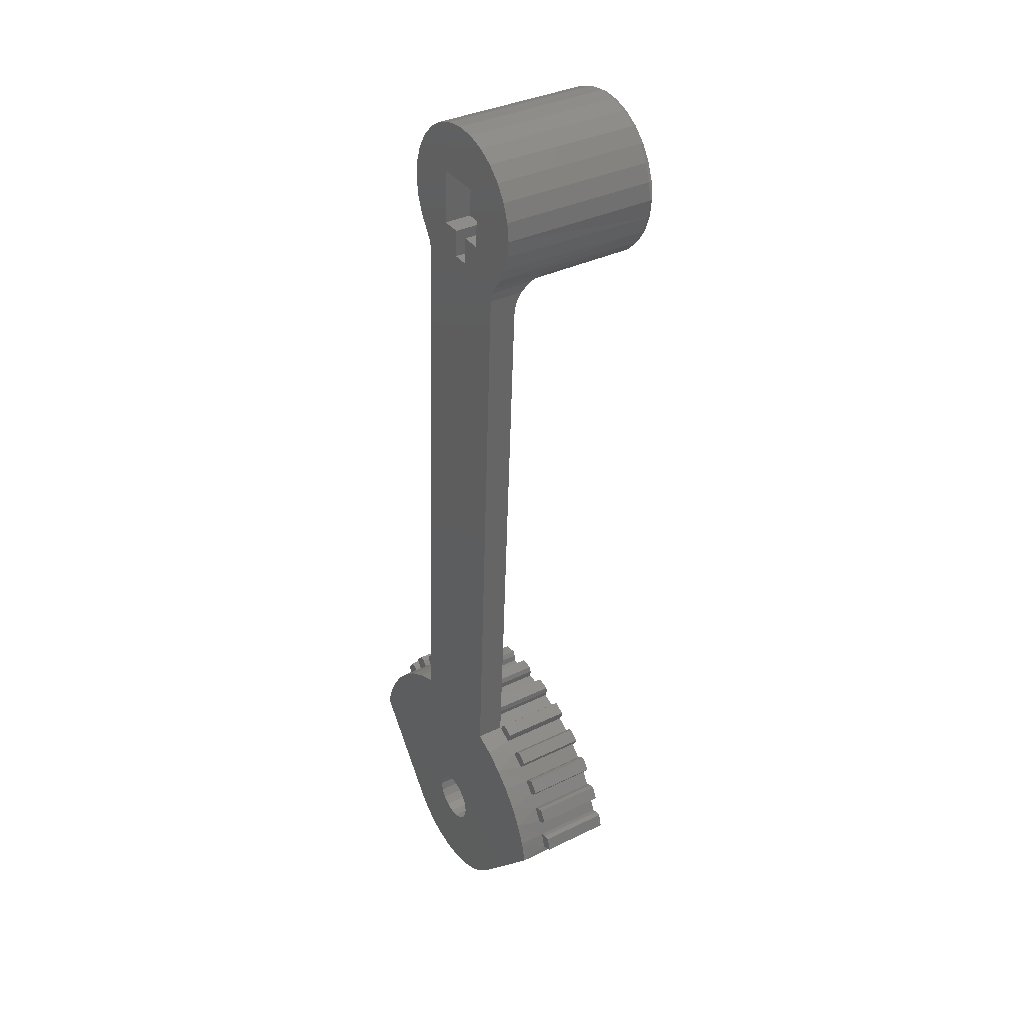
<metadata>
{"format":"stl","ext":"stl","renderer":"f3d","projection":"perspective","resolution":1024,"background":"white","views":[{"elev":35.3,"azim":57.1,"up":"+Y"}]}
</metadata>
<code>
# stl→obj: 464 verts, 928 faces
v 16.88 131.1 18
v 11.4 26.45 18
v 11.4 26.45 13
v 16.67 127 13
v 16.74 128.3 12.86
v 16.81 129.7 12.46
v 16.88 131.1 11.65
v -3.09 132.1 18
v -3.09 132.1 11.65
v -3.164 130.7 12.46
v -3.232 129.4 12.86
v -3.304 128 13
v -8.573 27.49 13
v -8.573 27.49 18
v -4.165 135.5 8
v -4.139 135.4 -11
v -1.941 133.2 8
v -1.764 133.1 -11
v 0.7101 131.5 8
v 1.08 131.3 -11
v 3.669 130.3 8
v 4.251 130.2 -11
v 6.804 129.8 8
v 7.589 129.8 -11
v 9.973 130 8
v 10.93 130.2 -11
v 13.04 130.8 8
v 14.1 131.3 -11
v 15.86 132.3 8
v 16.94 133.1 -11
v 20.12 136.6 18
v 19.32 135.4 -11
v 21.1 138.3 -11
v 21.48 139.1 18
v 22.21 141.5 -11
v 18.3 134.3 8
v 18.3 134.3 18
v -5.926 138.3 -11
v -4.165 135.5 18
v -5.938 138.3 18
v -7.035 141.5 -11
v -7.411 144.8 18
v -7.411 144.8 -11
v -7.038 141.5 18
v 22.59 144.8 -11
v 22.59 144.8 18
v 22.31 141.9 18
v -6.092 30.4 13
v -6.237 29.34 13
v -5.988 28.17 13
v 6.542 124.8 13
v 9.236 29.59 13
v 8.017 29.92 13
v 6.798 30.25 13
v 3.136 29.84 13
v 2.881 30.87 13
v 1.621 30.93 13
v 0.3609 31 13
v -3.599 30.79 13
v -4.845 30.59 13
v 8.9 27.39 13
v 9.271 28.53 13
v 10.03 125 13
v 13.44 125.7 13
v -0.2259 126.4 13
v 3.09 125.3 13
v 5.988 28.17 13
v 3.01 28.64 13
v 6.237 29.34 13
v -3.118e-14 30 13
v -3.136 29.84 13
v -3.118e-14 28.8 13
v -3.01 28.64 13
v 8.563 134.7 18
v 17.3 132.8 18
v -1.764 156.5 18
v 5.567 134.9 18
v 5.829 139.9 18
v 2.334 140.1 18
v 0.8682 4.924 18
v 2.5 4.33 18
v 3.83 3.214 18
v 4.698 1.71 18
v 5 0 18
v -13.98 -10.53 18
v -11.68 -13.03 18
v -8.955 -15.04 18
v -5.89 -16.48 18
v -2.603 -17.31 18
v -0.8682 -4.924 18
v -2.5 -4.33 18
v -3.83 -3.214 18
v -4.698 -1.71 18
v -5 6.123e-16 18
v -4.698 1.71 18
v -3.83 3.214 18
v -27.74 7.736 18
v -2.5 4.33 18
v -0.8682 4.924 18
v -12.39 26 18
v -15.95 23.98 18
v -19.19 21.47 18
v -22.04 18.53 18
v -24.45 15.22 18
v -26.36 11.59 18
v 12.8 -11.93 18
v 28.4 4.794 18
v 27.43 8.775 18
v 25.91 12.58 18
v 23.86 16.13 18
v 21.33 19.35 18
v 18.37 22.18 18
v 15.04 24.56 18
v 10.26 -14.18 18
v -3.32 133.9 18
v -4.139 154.2 18
v -5.926 151.3 18
v -7.035 148.1 18
v 12.32 139.5 18
v 8.825 139.7 18
v 22.21 148.1 18
v 12.84 149.5 18
v 0.8682 -4.924 18
v 0.7803 -17.48 18
v 2.5 -4.33 18
v 3.83 -3.214 18
v 4.135 -17 18
v 4.698 -1.71 18
v 7.334 -15.89 18
v 1.08 158.3 18
v 2.857 150.1 18
v 4.251 159.4 18
v 7.589 159.8 18
v 10.93 159.4 18
v 14.1 158.3 18
v 16.94 156.5 18
v 19.32 154.2 18
v 21.1 151.3 18
v -6.411 144.8 -12
v -6.06 141.7 -12
v -7.118 144.8 -11.71
v -6.75 141.5 -11.71
v 21.24 141.7 -12
v 21.59 144.8 -12
v 21.93 141.5 -11.71
v 22.3 144.8 -11.71
v 20.2 138.7 -12
v 20.84 138.4 -11.71
v 18.53 136.1 -12
v 19.09 135.6 -11.71
v 16.32 133.9 -12
v 16.76 133.3 -11.71
v 13.66 132.2 -12
v 13.97 131.6 -11.71
v 10.7 131.2 -12
v 10.86 130.5 -11.71
v 7.589 130.8 -12
v 7.589 130.1 -11.71
v 4.473 131.2 -12
v 4.316 130.5 -11.71
v 1.514 132.2 -12
v 1.208 131.6 -11.71
v -1.14 133.9 -12
v -1.581 133.3 -11.71
v -3.357 136.1 -12
v -3.91 135.6 -11.71
v -5.025 138.7 -12
v -5.662 138.4 -11.71
v 22.21 148.1 -11
v 21.1 151.3 -11
v 19.32 154.2 -11
v 16.94 156.5 -11
v 14.1 158.3 -11
v 10.93 159.4 -11
v 7.589 159.8 -11
v 4.251 159.4 -11
v 1.08 158.3 -11
v -1.764 156.5 -11
v -4.139 154.2 -11
v -5.926 151.3 -11
v -7.035 148.1 -11
v 17.16 132.5 10.4
v 17.55 133.3 9.421
v -2.233 129.2 12.76
v 15.72 128.2 12.76
v -3.218 133.5 10.4
v -3.061 132.9 10.94
v -0.5245 131.9 9.545
v -2.587 133.4 9.545
v 0.5453 127.7 12.76
v 1.771 130.7 9.545
v 3.526 126.8 12.76
v 4.233 129.9 9.545
v 9.748 126.5 12.76
v 9.372 129.7 9.545
v 6.791 129.6 9.545
v 12.81 127.1 12.76
v 11.9 130.2 9.545
v 14.31 131.1 9.545
v 16.52 132.4 9.545
v -1.491 130.4 12.05
v 14.62 130.5 10.94
v 16.94 131.9 10.94
v 15.11 129.5 12.05
v -0.9025 131.3 10.94
v -3.518 134.4 9.421
v 1.077 129 12.05
v 1.499 130.1 10.94
v 3.833 128.2 12.05
v 4.076 129.2 10.94
v 6.623 126.4 12.76
v 6.696 127.8 12.05
v 6.754 128.9 10.94
v 9.585 127.9 12.05
v 9.455 129 10.94
v 12.42 128.4 12.05
v 12.1 129.5 10.94
v 21.24 147.9 -12
v -6.06 147.9 -12
v 20.2 150.9 -12
v -5.025 150.9 -12
v 18.53 153.5 -12
v -3.357 153.5 -12
v 16.32 155.7 -12
v -1.14 155.7 -12
v 13.66 157.4 -12
v 1.514 157.4 -12
v 10.7 158.5 -12
v 4.473 158.5 -12
v 7.589 158.8 -12
v 21.93 148.1 -11.71
v -6.75 148.1 -11.71
v -5.662 151.2 -11.71
v -3.91 154 -11.71
v -1.581 156.3 -11.71
v 1.208 158.1 -11.71
v 4.316 159.1 -11.71
v 7.589 159.5 -11.71
v 10.86 159.1 -11.71
v 13.97 158.1 -11.71
v 16.76 156.3 -11.71
v 19.09 154 -11.71
v 20.84 151.2 -11.71
v 7.125 143.4 13
v 6.375 143.9 3
v 6.375 143.9 13
v 6.089 144.8 3
v 6.089 144.8 13
v 7.125 143.4 3
v 8.052 143.4 13
v 8.052 143.4 3
v 8.802 143.9 13
v 8.802 143.9 3
v 9.089 144.8 13
v 9.089 144.8 3
v 8.052 146.2 13
v 8.802 145.7 3
v 8.802 145.7 13
v 8.052 146.2 3
v 7.125 146.2 13
v 7.125 146.2 3
v 6.375 145.7 13
v 6.375 145.7 3
v 12.84 149.5 13
v 2.857 150.1 13
v 2.334 140.1 13
v 5.829 139.9 13
v 12.32 139.5 13
v 8.825 139.7 13
v 8.563 134.7 13
v 5.567 134.9 13
v 9.236 29.59 0
v 6.237 29.34 0
v 8.017 29.92 0
v 6.798 30.25 0
v -29.37 9.922 0
v -28.92 11.1 0
v -28.53 9.271 0
v -26.66 15.81 0
v -25.98 16.87 0
v -25.98 15 0
v 27.41 12.2 0
v 26.31 11.71 0
v 24.94 14.4 0
v -15.81 26.66 0
v -15 25.98 0
v -16.87 25.98 0
v -12.2 27.41 0
v -8.9 27.39 0
v -11.71 26.31 0
v -3.599 30.79 0
v -3.136 29.84 0
v -4.845 30.59 0
v 0.3609 31 0
v 1.621 30.93 0
v -3.73e-14 30 0
v 28.4 4.794 0
v 12.8 -11.93 0
v 3.83 3.214 0
v 2.5 4.33 0
v 0.8682 4.924 0
v 28.17 5.988 0
v -14.4 24.94 0
v -16.93 23.3 0
v -17.63 24.27 0
v -17.93 25.29 0
v -9.271 28.53 0
v -12.28 28.46 0
v -11.1 28.92 0
v -9.922 29.37 0
v -13.98 -10.53 0
v -2.603 -17.31 0
v -5.89 -16.48 0
v -8.955 -15.04 0
v -11.68 -13.03 0
v 0.8682 -4.924 0
v 10.26 -14.18 0
v 7.334 -15.89 0
v 4.135 -17 0
v -27.74 7.736 0
v -27.39 8.9 0
v -26.31 11.71 0
v -24.94 14.4 0
v -23.3 16.93 0
v -21.4 19.27 0
v -19.27 21.4 0
v -5.988 28.17 0
v -3.01 28.64 0
v -0.8682 4.924 0
v -2.5 4.33 0
v -3.83 3.214 0
v -3.118e-14 28.8 0
v 3.01 28.64 0
v 5.988 28.17 0
v 8.9 27.39 0
v 11.71 26.31 0
v 14.4 24.94 0
v 16.93 23.3 0
v 19.27 21.4 0
v 21.4 19.27 0
v 23.3 16.93 0
v 27.39 8.9 0
v -4.698 1.71 0
v -5 6.123e-16 0
v -4.698 -1.71 0
v -3.83 -3.214 0
v -2.5 -4.33 0
v -0.8682 -4.924 0
v 2.5 -4.33 0
v 3.83 -3.214 0
v 4.698 -1.71 0
v 5 0 0
v 4.698 1.71 0
v 12.94 28.17 0
v 14.06 27.6 0
v 12.2 27.41 0
v 15.19 27.03 0
v 15 25.98 0
v 0.7803 -17.48 0
v -27.41 12.2 0
v -28.46 12.28 0
v -24.27 17.63 0
v -25.29 17.93 0
v -21.01 22.79 0
v -20.07 22.29 0
v -21.9 21.9 0
v -22.79 21.01 0
v -22.29 20.07 0
v 30.25 6.798 0
v 29.34 6.237 0
v 29.92 8.017 0
v 27.03 15.19 0
v 27.6 14.06 0
v 25.98 15 0
v 28.17 12.94 0
v 24.07 19.49 0
v 24.87 18.51 0
v 24.27 17.63 0
v 18.51 24.87 0
v 19.49 24.07 0
v 17.63 24.27 0
v 20.47 23.28 0
v 20.07 22.29 0
v -6.092 30.4 0
v -6.237 29.34 0
v 28.53 9.271 0
v 29.59 9.236 0
v 22.29 20.07 0
v 23.28 20.47 0
v 9.271 28.53 0
v 2.881 30.87 0
v 3.136 29.84 0
v 28.4 4.794 13
v 28.17 5.988 13
v -27.39 8.9 13
v -27.74 7.736 13
v -23.3 16.93 13
v -24.94 14.4 13
v -21.4 19.27 13
v -14.4 24.94 13
v -16.93 23.3 13
v -11.71 26.31 13
v -26.31 11.71 13
v -19.27 21.4 13
v -8.9 27.39 13
v 16.93 23.3 13
v 14.4 24.94 13
v 19.27 21.4 13
v 24.94 14.4 13
v 23.3 16.93 13
v 26.31 11.71 13
v 11.71 26.31 13
v 21.4 19.27 13
v 27.39 8.9 13
v -17.63 24.27 13
v -17.93 25.29 13
v -16.87 25.98 13
v -15 25.98 13
v -15.81 26.66 13
v -22.29 20.07 13
v -22.79 21.01 13
v -21.9 21.9 13
v -20.07 22.29 13
v -21.01 22.79 13
v -24.27 17.63 13
v -25.29 17.93 13
v -25.98 16.87 13
v -26.66 15.81 13
v -25.98 15 13
v -27.41 12.2 13
v -28.46 12.28 13
v -28.92 11.1 13
v -29.37 9.922 13
v -28.53 9.271 13
v 29.59 9.236 13
v 28.53 9.271 13
v 29.92 8.017 13
v 30.25 6.798 13
v 29.34 6.237 13
v 27.41 12.2 13
v 28.17 12.94 13
v 27.6 14.06 13
v 25.98 15 13
v 27.03 15.19 13
v 23.28 20.47 13
v 22.29 20.07 13
v 24.07 19.49 13
v 24.87 18.51 13
v 24.27 17.63 13
v 20.07 22.29 13
v 20.47 23.28 13
v 17.63 24.27 13
v 19.49 24.07 13
v 18.51 24.87 13
v 15 25.98 13
v 15.19 27.03 13
v 12.2 27.41 13
v 14.06 27.6 13
v 12.94 28.17 13
v -12.2 27.41 13
v -9.271 28.53 13
v -9.922 29.37 13
v -11.1 28.92 13
v -12.28 28.46 13
f 1 2 3
f 1 3 4
f 1 4 5
f 1 5 6
f 1 6 7
f 8 9 10
f 8 10 11
f 8 11 12
f 8 12 13
f 8 13 14
f 15 16 17
f 16 18 17
f 19 17 18
f 18 20 19
f 21 19 20
f 20 22 21
f 23 21 22
f 22 24 23
f 25 23 24
f 24 26 25
f 27 25 26
f 26 28 27
f 29 27 28
f 28 30 29
f 31 32 33
f 31 33 34
f 34 33 35
f 36 29 30
f 36 30 32
f 36 32 31
f 36 31 37
f 38 16 15
f 38 15 39
f 38 39 40
f 38 40 41
f 42 43 44
f 44 43 41
f 44 41 40
f 45 46 35
f 35 46 47
f 35 47 34
f 48 49 13
f 49 50 13
f 51 52 53
f 51 53 54
f 51 54 55
f 51 55 56
f 51 56 57
f 51 57 58
f 51 58 59
f 51 59 60
f 51 60 48
f 51 48 13
f 3 61 62
f 3 62 52
f 3 52 51
f 3 51 63
f 3 63 64
f 3 64 4
f 13 12 65
f 13 65 66
f 13 66 51
f 67 68 69
f 69 68 55
f 69 55 54
f 58 70 59
f 59 70 71
f 70 72 71
f 71 72 73
f 1 74 2
f 1 75 74
f 37 74 75
f 37 31 74
f 14 76 8
f 39 44 40
f 77 78 79
f 77 79 80
f 77 80 81
f 77 81 82
f 77 82 83
f 77 83 84
f 85 86 87
f 85 87 88
f 85 88 89
f 85 89 90
f 85 90 91
f 85 91 92
f 85 92 93
f 85 93 94
f 85 94 95
f 85 95 96
f 97 85 96
f 97 96 98
f 97 98 99
f 97 99 14
f 97 14 100
f 97 100 101
f 97 101 102
f 97 102 103
f 97 103 104
f 97 104 105
f 106 107 108
f 106 108 109
f 106 109 110
f 106 110 111
f 106 111 112
f 106 112 113
f 106 113 2
f 106 2 114
f 115 8 76
f 115 76 116
f 115 116 117
f 115 117 118
f 115 118 42
f 115 42 44
f 115 44 39
f 119 120 74
f 119 74 31
f 119 31 34
f 119 34 47
f 119 47 46
f 119 46 121
f 119 121 122
f 90 89 123
f 123 89 124
f 123 124 125
f 125 124 126
f 126 124 127
f 126 127 128
f 128 127 129
f 128 129 84
f 14 99 76
f 76 99 80
f 76 80 130
f 130 80 79
f 130 79 131
f 114 2 129
f 129 2 74
f 129 74 84
f 84 74 77
f 132 130 133
f 133 130 131
f 133 131 134
f 134 131 135
f 135 131 122
f 135 122 136
f 137 136 138
f 138 136 122
f 138 122 121
f 139 140 141
f 141 140 142
f 141 142 43
f 43 142 41
f 143 144 145
f 145 144 146
f 145 146 35
f 35 146 45
f 147 143 148
f 148 143 145
f 148 145 33
f 33 145 35
f 149 147 150
f 150 147 148
f 150 148 32
f 32 148 33
f 151 149 152
f 152 149 150
f 152 150 30
f 30 150 32
f 153 151 154
f 154 151 152
f 154 152 28
f 28 152 30
f 155 153 156
f 156 153 154
f 156 154 26
f 26 154 28
f 157 155 158
f 158 155 156
f 158 156 24
f 24 156 26
f 159 157 160
f 160 157 158
f 160 158 22
f 22 158 24
f 161 159 162
f 162 159 160
f 162 160 20
f 20 160 22
f 163 161 164
f 164 161 162
f 164 162 18
f 18 162 20
f 165 163 166
f 166 163 164
f 166 164 16
f 16 164 18
f 167 165 168
f 168 165 166
f 168 166 38
f 38 166 16
f 140 167 142
f 142 167 168
f 142 168 41
f 41 168 38
f 46 45 121
f 121 45 169
f 121 169 138
f 138 169 170
f 138 170 137
f 137 170 171
f 137 171 136
f 136 171 172
f 136 172 135
f 135 172 173
f 135 173 134
f 134 173 174
f 134 174 133
f 133 174 175
f 133 175 132
f 132 175 176
f 132 176 130
f 130 176 177
f 130 177 76
f 76 177 178
f 76 178 116
f 116 178 179
f 116 179 117
f 117 179 180
f 117 180 118
f 118 180 181
f 118 181 42
f 42 181 43
f 182 183 75
f 75 183 36
f 75 36 37
f 182 75 7
f 7 75 1
f 11 184 12
f 184 65 12
f 64 185 4
f 185 5 4
f 186 187 9
f 17 19 188
f 189 17 188
f 65 190 66
f 19 21 191
f 188 19 191
f 66 192 51
f 21 23 193
f 191 21 193
f 51 194 63
f 23 25 195
f 196 23 195
f 63 197 64
f 25 27 198
f 195 25 198
f 27 29 199
f 198 27 199
f 199 29 200
f 187 186 189
f 184 10 201
f 184 11 10
f 196 193 23
f 202 203 204
f 6 185 204
f 5 185 6
f 7 6 204
f 7 204 203
f 7 203 182
f 182 200 183
f 183 200 29
f 183 29 36
f 10 9 201
f 201 9 187
f 201 187 205
f 205 187 189
f 205 189 188
f 186 206 189
f 189 206 15
f 189 15 17
f 65 184 190
f 190 184 201
f 190 201 207
f 207 201 205
f 207 205 208
f 208 205 188
f 208 188 191
f 66 190 192
f 192 190 207
f 192 207 209
f 209 207 208
f 209 208 210
f 210 208 191
f 210 191 193
f 51 192 211
f 211 192 209
f 211 209 212
f 212 209 210
f 212 210 213
f 213 210 193
f 213 193 196
f 51 211 194
f 194 211 212
f 194 212 214
f 214 212 213
f 214 213 215
f 215 213 196
f 215 196 195
f 63 194 197
f 197 194 214
f 197 214 216
f 216 214 215
f 216 215 217
f 217 215 195
f 217 195 198
f 64 197 185
f 185 197 216
f 185 216 204
f 204 216 217
f 204 217 202
f 202 217 198
f 202 198 199
f 182 203 200
f 200 203 202
f 200 202 199
f 206 186 115
f 115 186 9
f 115 9 8
f 15 206 39
f 39 206 115
f 159 155 157
f 155 159 153
f 153 159 161
f 153 161 151
f 151 161 163
f 151 163 149
f 149 163 165
f 149 165 147
f 147 165 167
f 147 167 143
f 143 167 140
f 143 140 144
f 144 140 139
f 144 139 218
f 218 139 219
f 218 219 220
f 220 219 221
f 220 221 222
f 222 221 223
f 222 223 224
f 224 223 225
f 224 225 226
f 226 225 227
f 226 227 228
f 228 227 229
f 228 229 230
f 144 218 146
f 146 218 231
f 146 231 45
f 45 231 169
f 219 139 232
f 232 139 141
f 232 141 181
f 181 141 43
f 221 219 233
f 233 219 232
f 233 232 180
f 180 232 181
f 223 221 234
f 234 221 233
f 234 233 179
f 179 233 180
f 225 223 235
f 235 223 234
f 235 234 178
f 178 234 179
f 227 225 236
f 236 225 235
f 236 235 177
f 177 235 178
f 229 227 237
f 237 227 236
f 237 236 176
f 176 236 177
f 230 229 238
f 238 229 237
f 238 237 175
f 175 237 176
f 228 230 239
f 239 230 238
f 239 238 174
f 174 238 175
f 226 228 240
f 240 228 239
f 240 239 173
f 173 239 174
f 224 226 241
f 241 226 240
f 241 240 172
f 172 240 173
f 222 224 242
f 242 224 241
f 242 241 171
f 171 241 172
f 220 222 243
f 243 222 242
f 243 242 170
f 170 242 171
f 218 220 231
f 231 220 243
f 231 243 169
f 169 243 170
f 244 245 246
f 246 245 247
f 246 247 248
f 245 244 249
f 249 244 250
f 249 250 251
f 251 250 252
f 251 252 253
f 253 252 254
f 253 254 255
f 256 257 258
f 258 257 255
f 258 255 254
f 257 256 259
f 259 256 260
f 259 260 261
f 261 260 262
f 261 262 263
f 263 262 248
f 263 248 247
f 255 245 253
f 253 245 249
f 253 249 251
f 245 255 247
f 247 255 257
f 247 257 263
f 263 257 259
f 263 259 261
f 264 256 258
f 265 266 262
f 265 262 260
f 265 260 256
f 265 256 264
f 266 267 244
f 266 244 246
f 266 246 248
f 266 248 262
f 268 264 258
f 268 258 254
f 268 254 252
f 268 252 250
f 268 250 269
f 270 269 271
f 271 269 250
f 271 250 267
f 267 250 244
f 265 131 266
f 266 131 79
f 264 122 265
f 265 122 131
f 268 119 264
f 264 119 122
f 269 120 268
f 268 120 119
f 120 269 74
f 74 269 270
f 74 270 77
f 77 270 271
f 77 271 78
f 78 271 267
f 266 79 267
f 267 79 78
f 272 273 274
f 273 275 274
f 276 277 278
f 279 280 281
f 282 283 284
f 285 286 287
f 288 289 290
f 291 292 293
f 294 295 296
f 297 298 299
f 297 299 300
f 297 300 301
f 297 301 302
f 303 304 305
f 303 305 306
f 303 306 287
f 303 287 286
f 307 289 288
f 307 288 308
f 307 308 309
f 307 309 310
f 311 312 313
f 311 313 314
f 311 314 315
f 316 298 317
f 316 317 318
f 316 318 319
f 320 321 322
f 320 322 323
f 320 323 324
f 320 324 325
f 320 325 326
f 320 326 304
f 320 304 303
f 320 303 290
f 320 290 289
f 320 289 327
f 320 327 328
f 320 328 329
f 320 329 330
f 320 330 331
f 320 331 311
f 301 329 328
f 301 328 332
f 301 332 333
f 301 333 334
f 301 334 335
f 301 335 336
f 301 336 337
f 301 337 338
f 301 338 339
f 301 339 340
f 301 340 341
f 301 341 284
f 301 284 283
f 301 283 342
f 311 331 343
f 311 343 344
f 311 344 345
f 311 345 346
f 311 346 347
f 311 347 348
f 298 316 349
f 298 349 350
f 298 350 351
f 298 351 352
f 298 352 353
f 298 353 299
f 354 355 356
f 356 355 357
f 356 357 336
f 336 357 358
f 336 358 337
f 319 359 316
f 316 359 348
f 359 312 348
f 348 312 311
f 360 322 361
f 361 322 277
f 322 321 277
f 277 321 278
f 362 324 363
f 363 324 280
f 324 323 280
f 280 323 281
f 364 365 366
f 366 365 326
f 366 326 367
f 367 326 325
f 367 325 368
f 369 370 371
f 371 370 342
f 370 302 342
f 342 302 301
f 372 373 374
f 374 373 284
f 373 375 284
f 284 375 282
f 376 377 340
f 340 377 378
f 340 378 341
f 379 380 381
f 381 380 382
f 381 382 338
f 338 382 383
f 338 383 339
f 293 292 384
f 384 292 385
f 292 328 385
f 385 328 327
f 342 386 371
f 371 386 387
f 388 389 340
f 340 389 376
f 335 334 390
f 390 334 273
f 390 273 272
f 391 392 295
f 295 392 296
f 392 333 296
f 296 333 332
f 329 98 330
f 330 98 96
f 330 96 331
f 331 96 95
f 331 95 343
f 343 95 94
f 343 94 344
f 98 329 99
f 99 329 301
f 99 301 80
f 80 301 300
f 80 300 81
f 81 300 299
f 81 299 82
f 82 299 353
f 82 353 83
f 83 353 352
f 83 352 84
f 316 125 349
f 349 125 126
f 349 126 350
f 350 126 128
f 350 128 351
f 351 128 84
f 351 84 352
f 125 316 123
f 123 316 348
f 123 348 90
f 90 348 347
f 90 347 91
f 91 347 346
f 91 346 92
f 92 346 345
f 92 345 93
f 93 345 344
f 93 344 94
f 393 297 394
f 394 297 302
f 395 321 396
f 396 321 320
f 397 398 104
f 397 104 103
f 397 103 399
f 400 401 101
f 400 101 100
f 400 100 402
f 396 97 395
f 395 97 105
f 395 105 403
f 104 398 105
f 105 398 403
f 399 103 404
f 404 103 102
f 404 102 401
f 401 102 101
f 402 100 405
f 405 100 14
f 405 14 13
f 406 407 113
f 406 113 112
f 406 112 408
f 409 410 110
f 409 110 109
f 409 109 411
f 3 2 412
f 412 2 113
f 412 113 407
f 408 112 413
f 413 112 111
f 413 111 410
f 410 111 110
f 411 109 414
f 414 109 108
f 414 108 394
f 394 108 107
f 394 107 393
f 85 97 311
f 311 97 396
f 311 396 320
f 85 311 86
f 86 311 315
f 86 315 87
f 87 315 314
f 87 314 88
f 88 314 313
f 88 313 89
f 89 313 312
f 89 312 124
f 124 312 359
f 124 359 127
f 127 359 319
f 127 319 129
f 129 319 318
f 129 318 114
f 114 318 317
f 114 317 106
f 106 317 298
f 297 393 298
f 298 393 107
f 298 107 106
f 415 401 416
f 416 401 400
f 416 400 417
f 417 400 418
f 417 418 419
f 420 399 421
f 421 399 404
f 421 404 422
f 422 404 423
f 422 423 424
f 425 426 397
f 397 426 427
f 397 427 398
f 398 427 428
f 398 428 429
f 430 431 403
f 403 431 432
f 403 432 395
f 395 432 433
f 395 433 434
f 435 436 437
f 437 436 414
f 437 414 438
f 438 414 394
f 438 394 439
f 411 440 441
f 411 441 442
f 411 442 409
f 443 409 444
f 444 409 442
f 445 446 447
f 447 446 413
f 447 413 448
f 448 413 410
f 448 410 449
f 408 450 406
f 406 450 451
f 406 451 452
f 452 451 453
f 452 453 454
f 407 455 412
f 412 455 456
f 412 456 457
f 457 456 458
f 457 458 459
f 405 460 402
f 461 462 463
f 461 463 464
f 461 464 460
f 461 460 405
f 395 434 321
f 321 434 278
f 403 322 430
f 430 322 360
f 398 323 403
f 403 323 322
f 398 429 323
f 323 429 281
f 397 324 425
f 425 324 362
f 399 325 397
f 397 325 324
f 399 420 325
f 325 420 368
f 404 326 423
f 423 326 365
f 401 304 404
f 404 304 326
f 401 415 304
f 304 415 305
f 400 303 418
f 418 303 286
f 402 290 400
f 400 290 303
f 402 460 290
f 290 460 288
f 405 289 461
f 461 289 307
f 289 405 327
f 327 405 13
f 327 13 50
f 50 49 327
f 327 49 385
f 73 328 71
f 71 328 292
f 72 332 73
f 73 332 328
f 72 70 332
f 332 70 296
f 68 333 55
f 55 333 392
f 67 334 68
f 68 334 333
f 67 69 334
f 334 69 273
f 61 335 62
f 62 335 390
f 335 61 336
f 336 61 3
f 336 3 412
f 412 457 336
f 336 457 356
f 407 337 455
f 455 337 358
f 406 338 407
f 407 338 337
f 406 452 338
f 338 452 381
f 408 339 450
f 450 339 383
f 413 340 408
f 408 340 339
f 413 446 340
f 340 446 388
f 410 341 449
f 449 341 378
f 409 284 410
f 410 284 341
f 409 443 284
f 284 443 374
f 411 283 440
f 440 283 282
f 414 342 411
f 411 342 283
f 414 436 342
f 342 436 386
f 394 302 439
f 439 302 370
f 48 384 49
f 49 384 385
f 293 384 60
f 60 384 48
f 291 293 59
f 59 293 60
f 71 292 59
f 59 292 291
f 58 294 70
f 70 294 296
f 295 294 57
f 57 294 58
f 391 295 56
f 56 295 57
f 55 392 56
f 56 392 391
f 54 275 69
f 69 275 273
f 274 275 53
f 53 275 54
f 272 274 52
f 52 274 53
f 62 390 52
f 52 390 272
f 433 276 434
f 434 276 278
f 277 276 432
f 432 276 433
f 361 277 431
f 431 277 432
f 430 360 431
f 431 360 361
f 428 279 429
f 429 279 281
f 280 279 427
f 427 279 428
f 363 280 426
f 426 280 427
f 425 362 426
f 426 362 363
f 421 367 420
f 420 367 368
f 366 367 422
f 422 367 421
f 364 366 424
f 424 366 422
f 423 365 424
f 424 365 364
f 416 306 415
f 415 306 305
f 287 306 417
f 417 306 416
f 285 287 419
f 419 287 417
f 418 286 419
f 419 286 285
f 464 308 460
f 460 308 288
f 309 308 463
f 463 308 464
f 310 309 462
f 462 309 463
f 461 307 462
f 462 307 310
f 459 354 457
f 457 354 356
f 355 354 458
f 458 354 459
f 357 355 456
f 456 355 458
f 455 358 456
f 456 358 357
f 454 379 452
f 452 379 381
f 380 379 453
f 453 379 454
f 382 380 451
f 451 380 453
f 450 383 451
f 451 383 382
f 445 389 446
f 446 389 388
f 376 389 447
f 447 389 445
f 377 376 448
f 448 376 447
f 449 378 448
f 448 378 377
f 444 372 443
f 443 372 374
f 373 372 442
f 442 372 444
f 375 373 441
f 441 373 442
f 440 282 441
f 441 282 375
f 435 387 436
f 436 387 386
f 371 387 437
f 437 387 435
f 369 371 438
f 438 371 437
f 439 370 438
f 438 370 369

</code>
